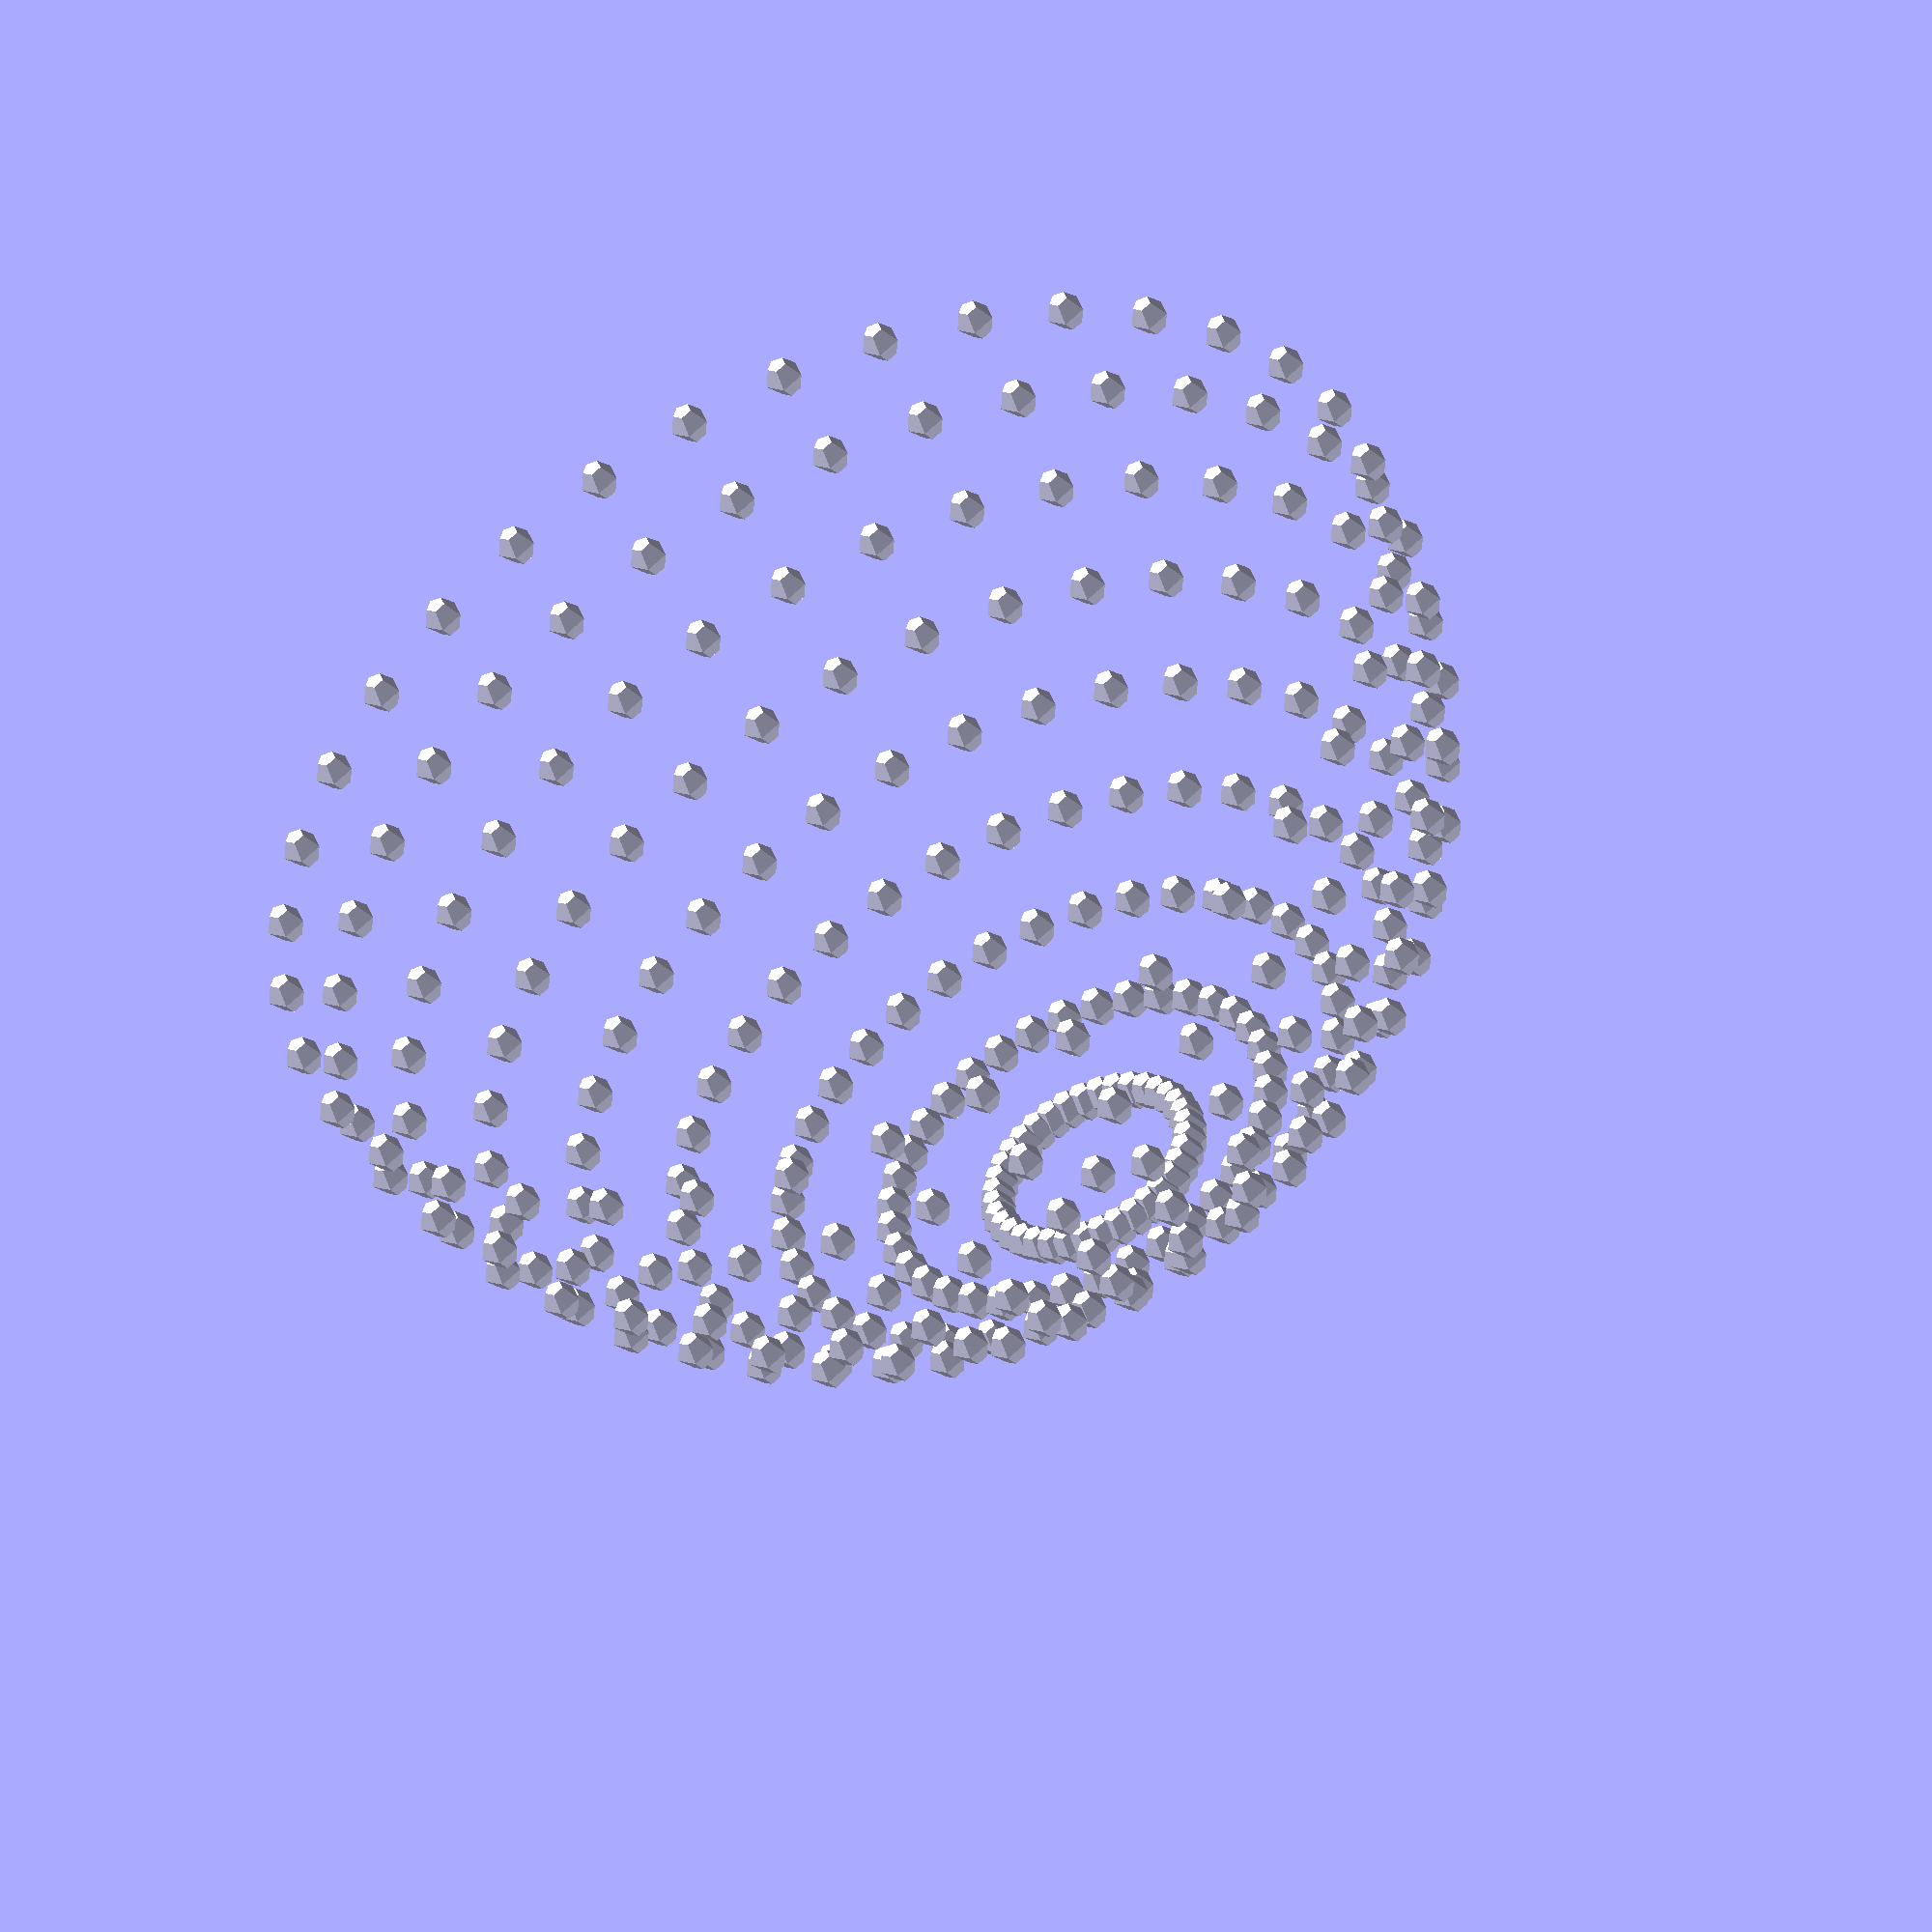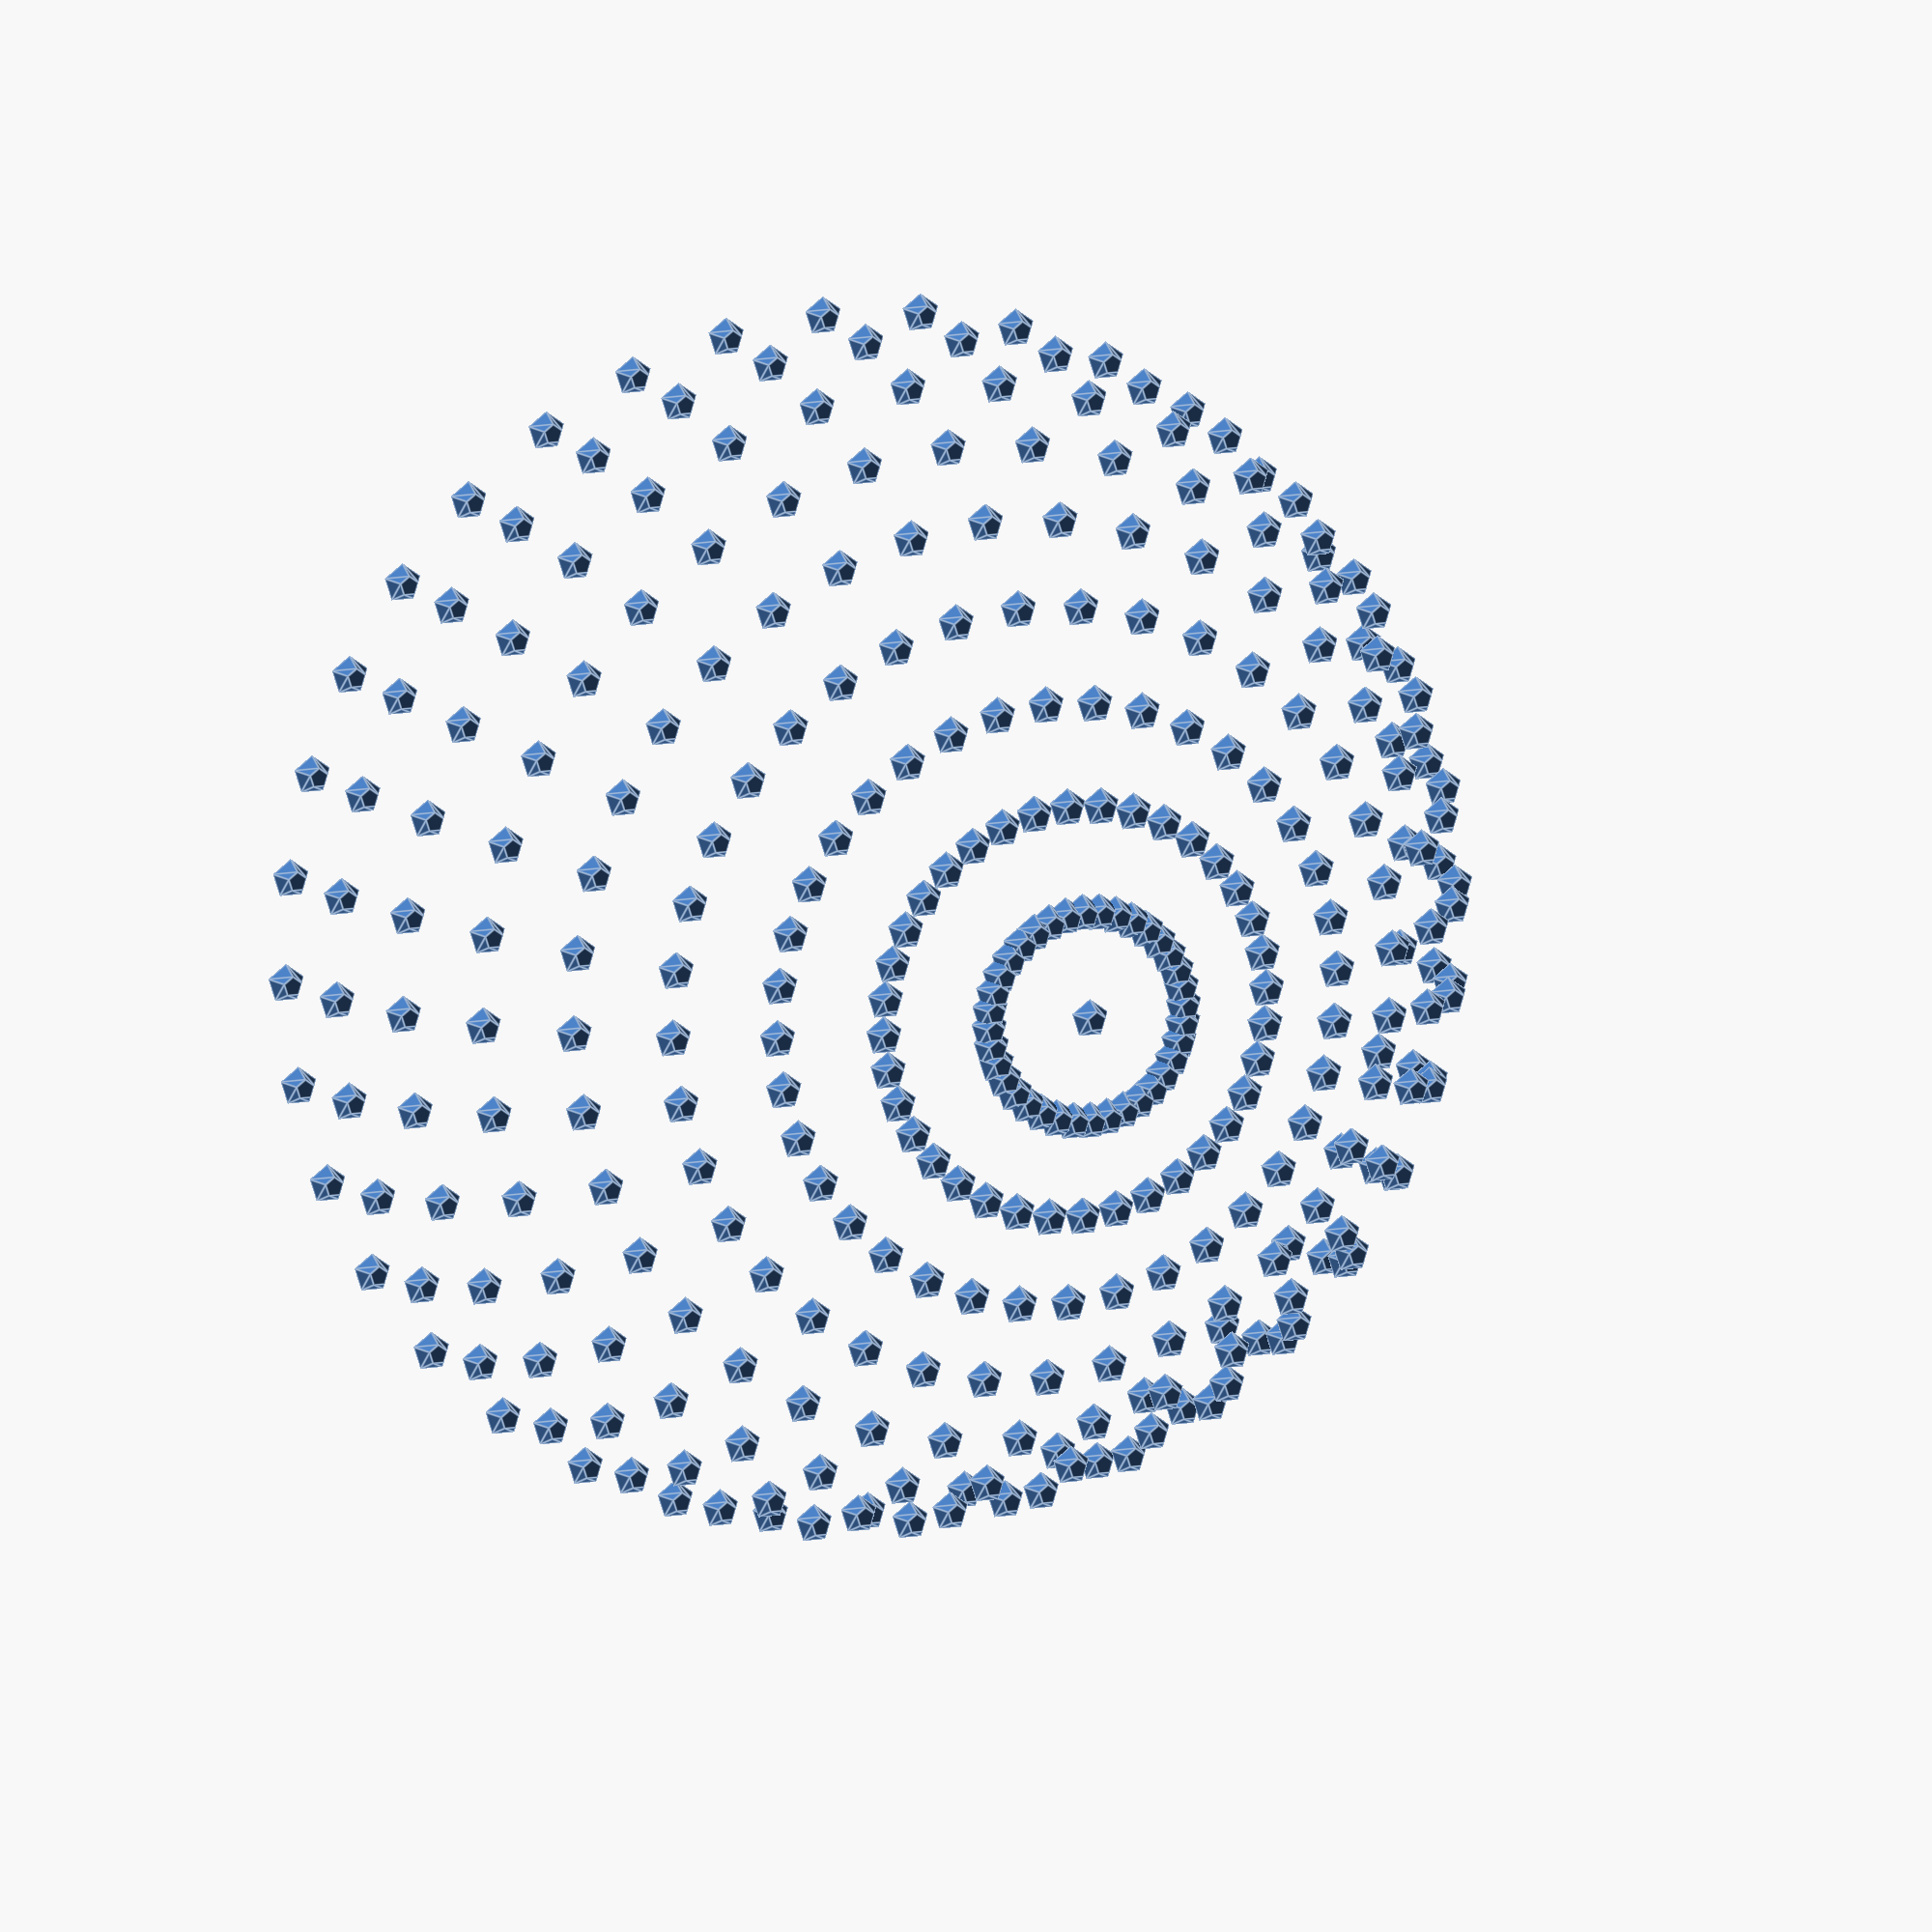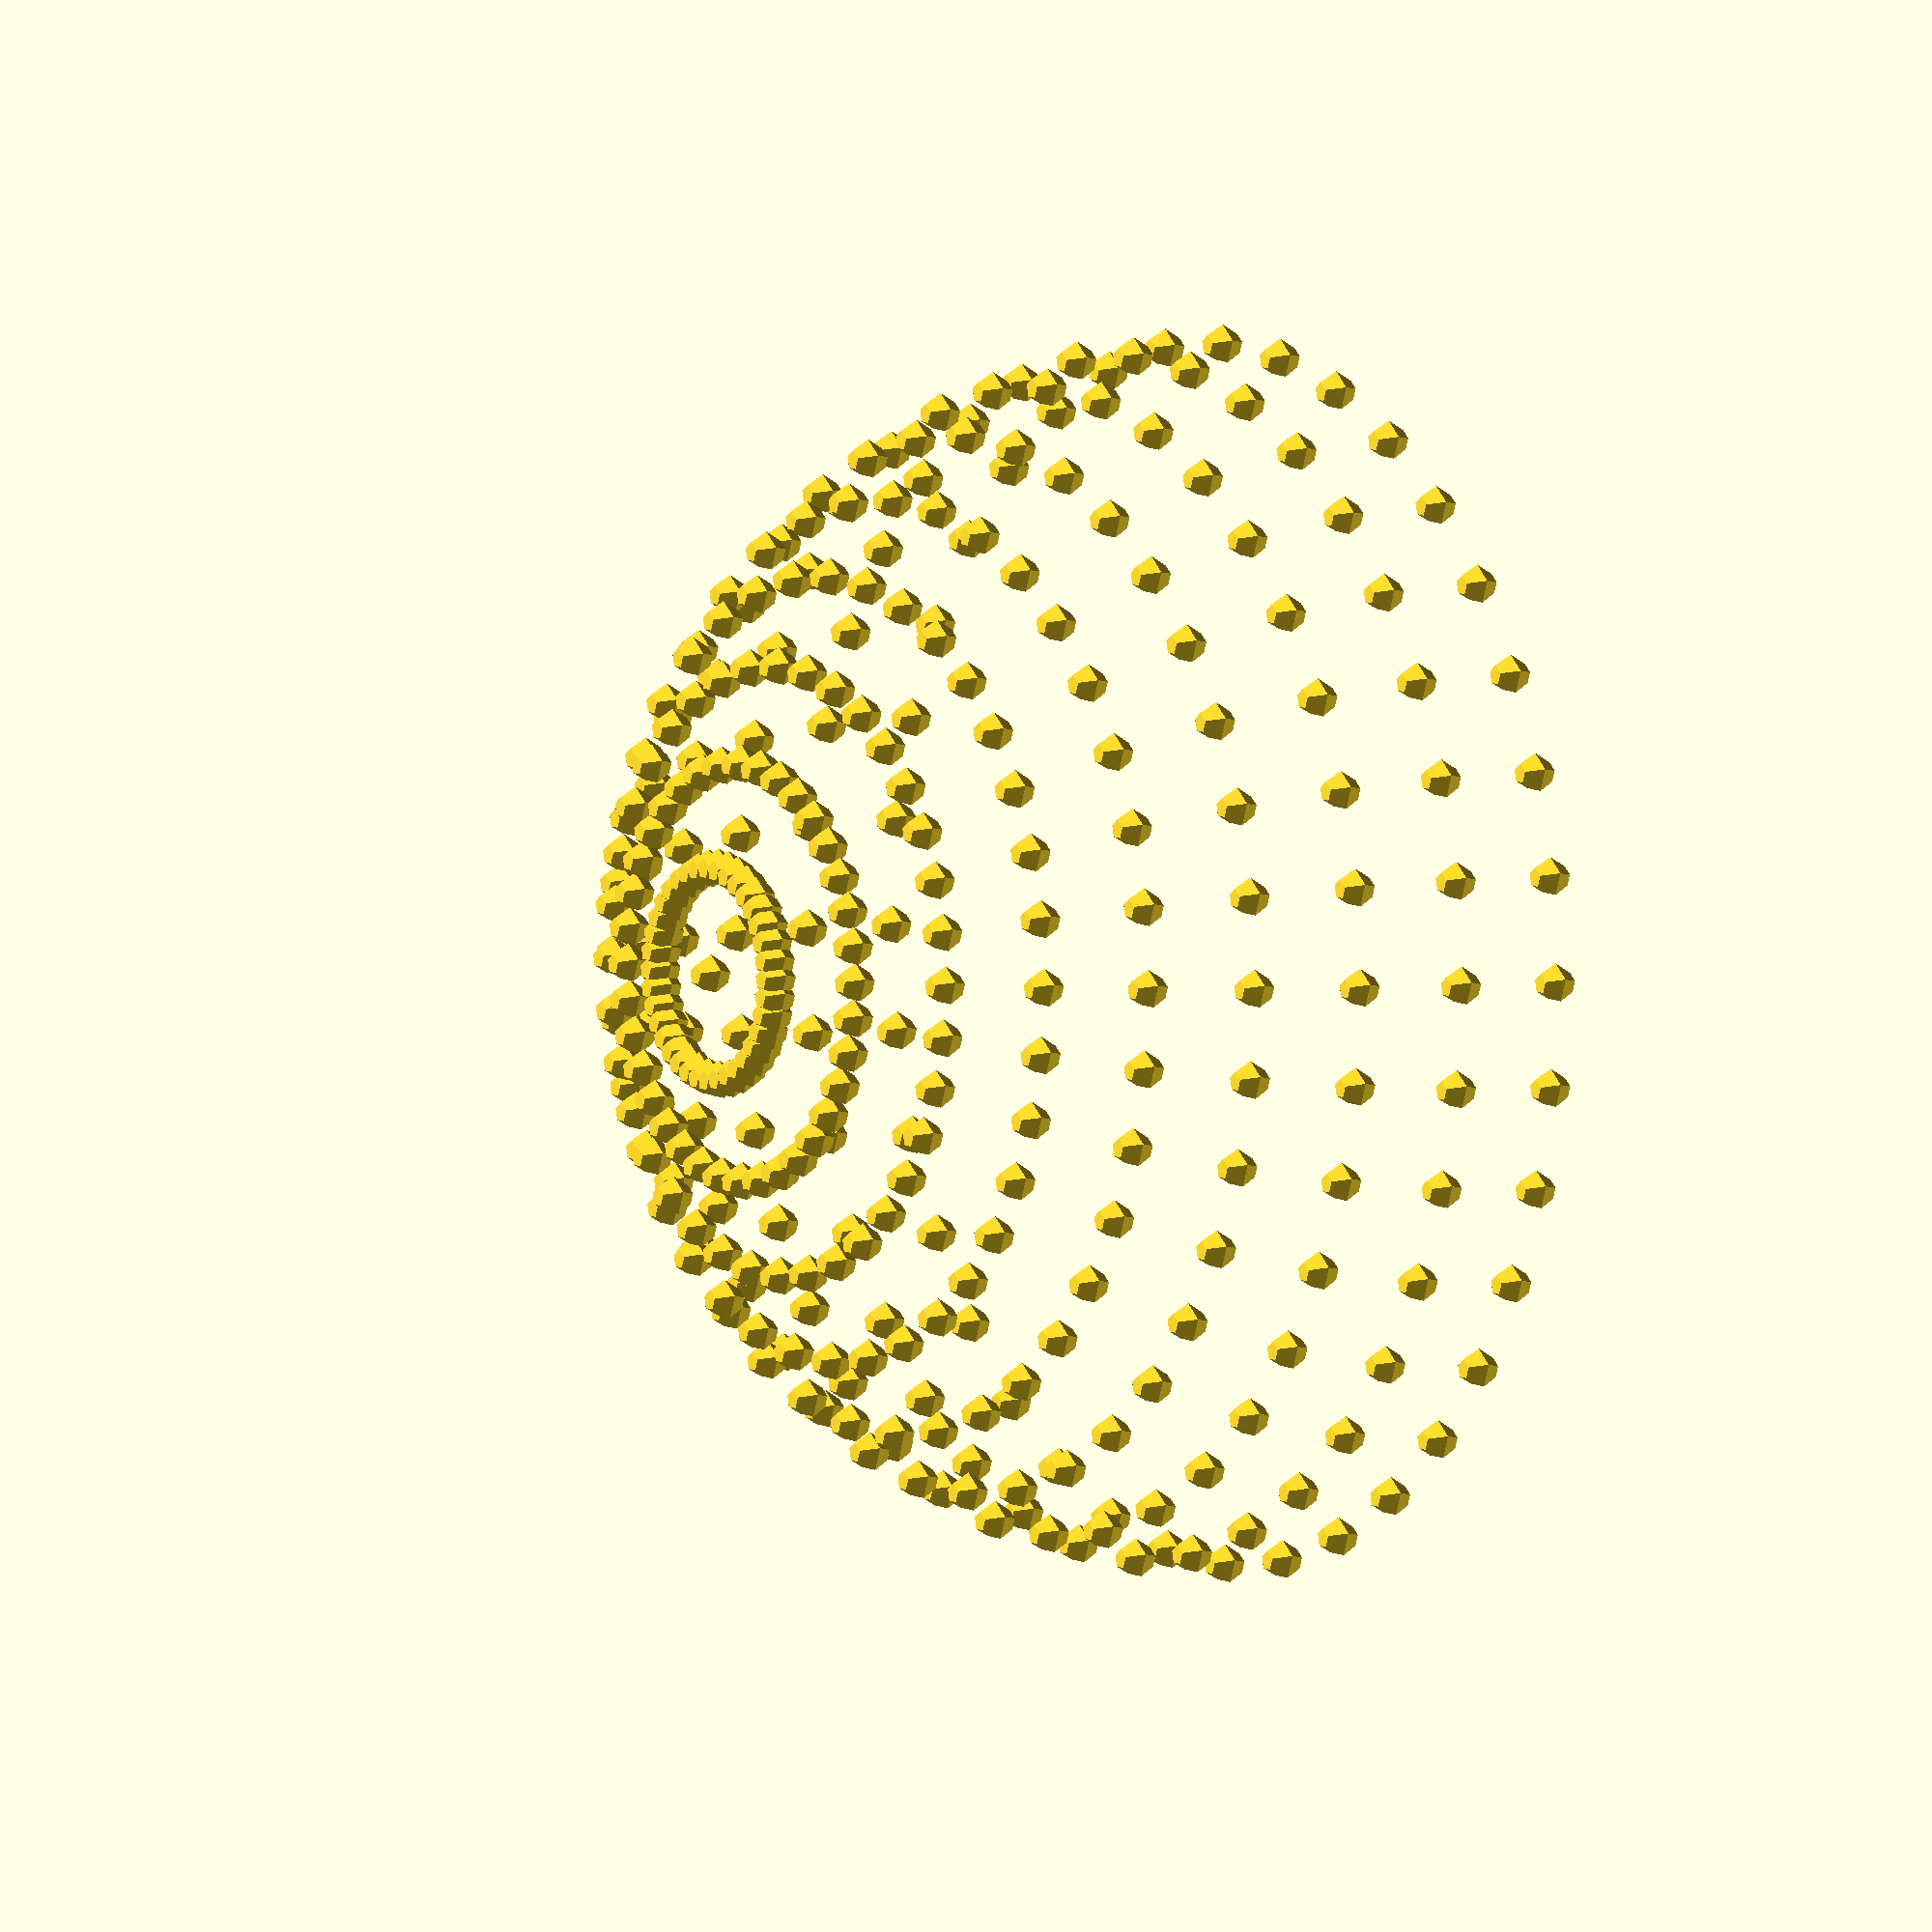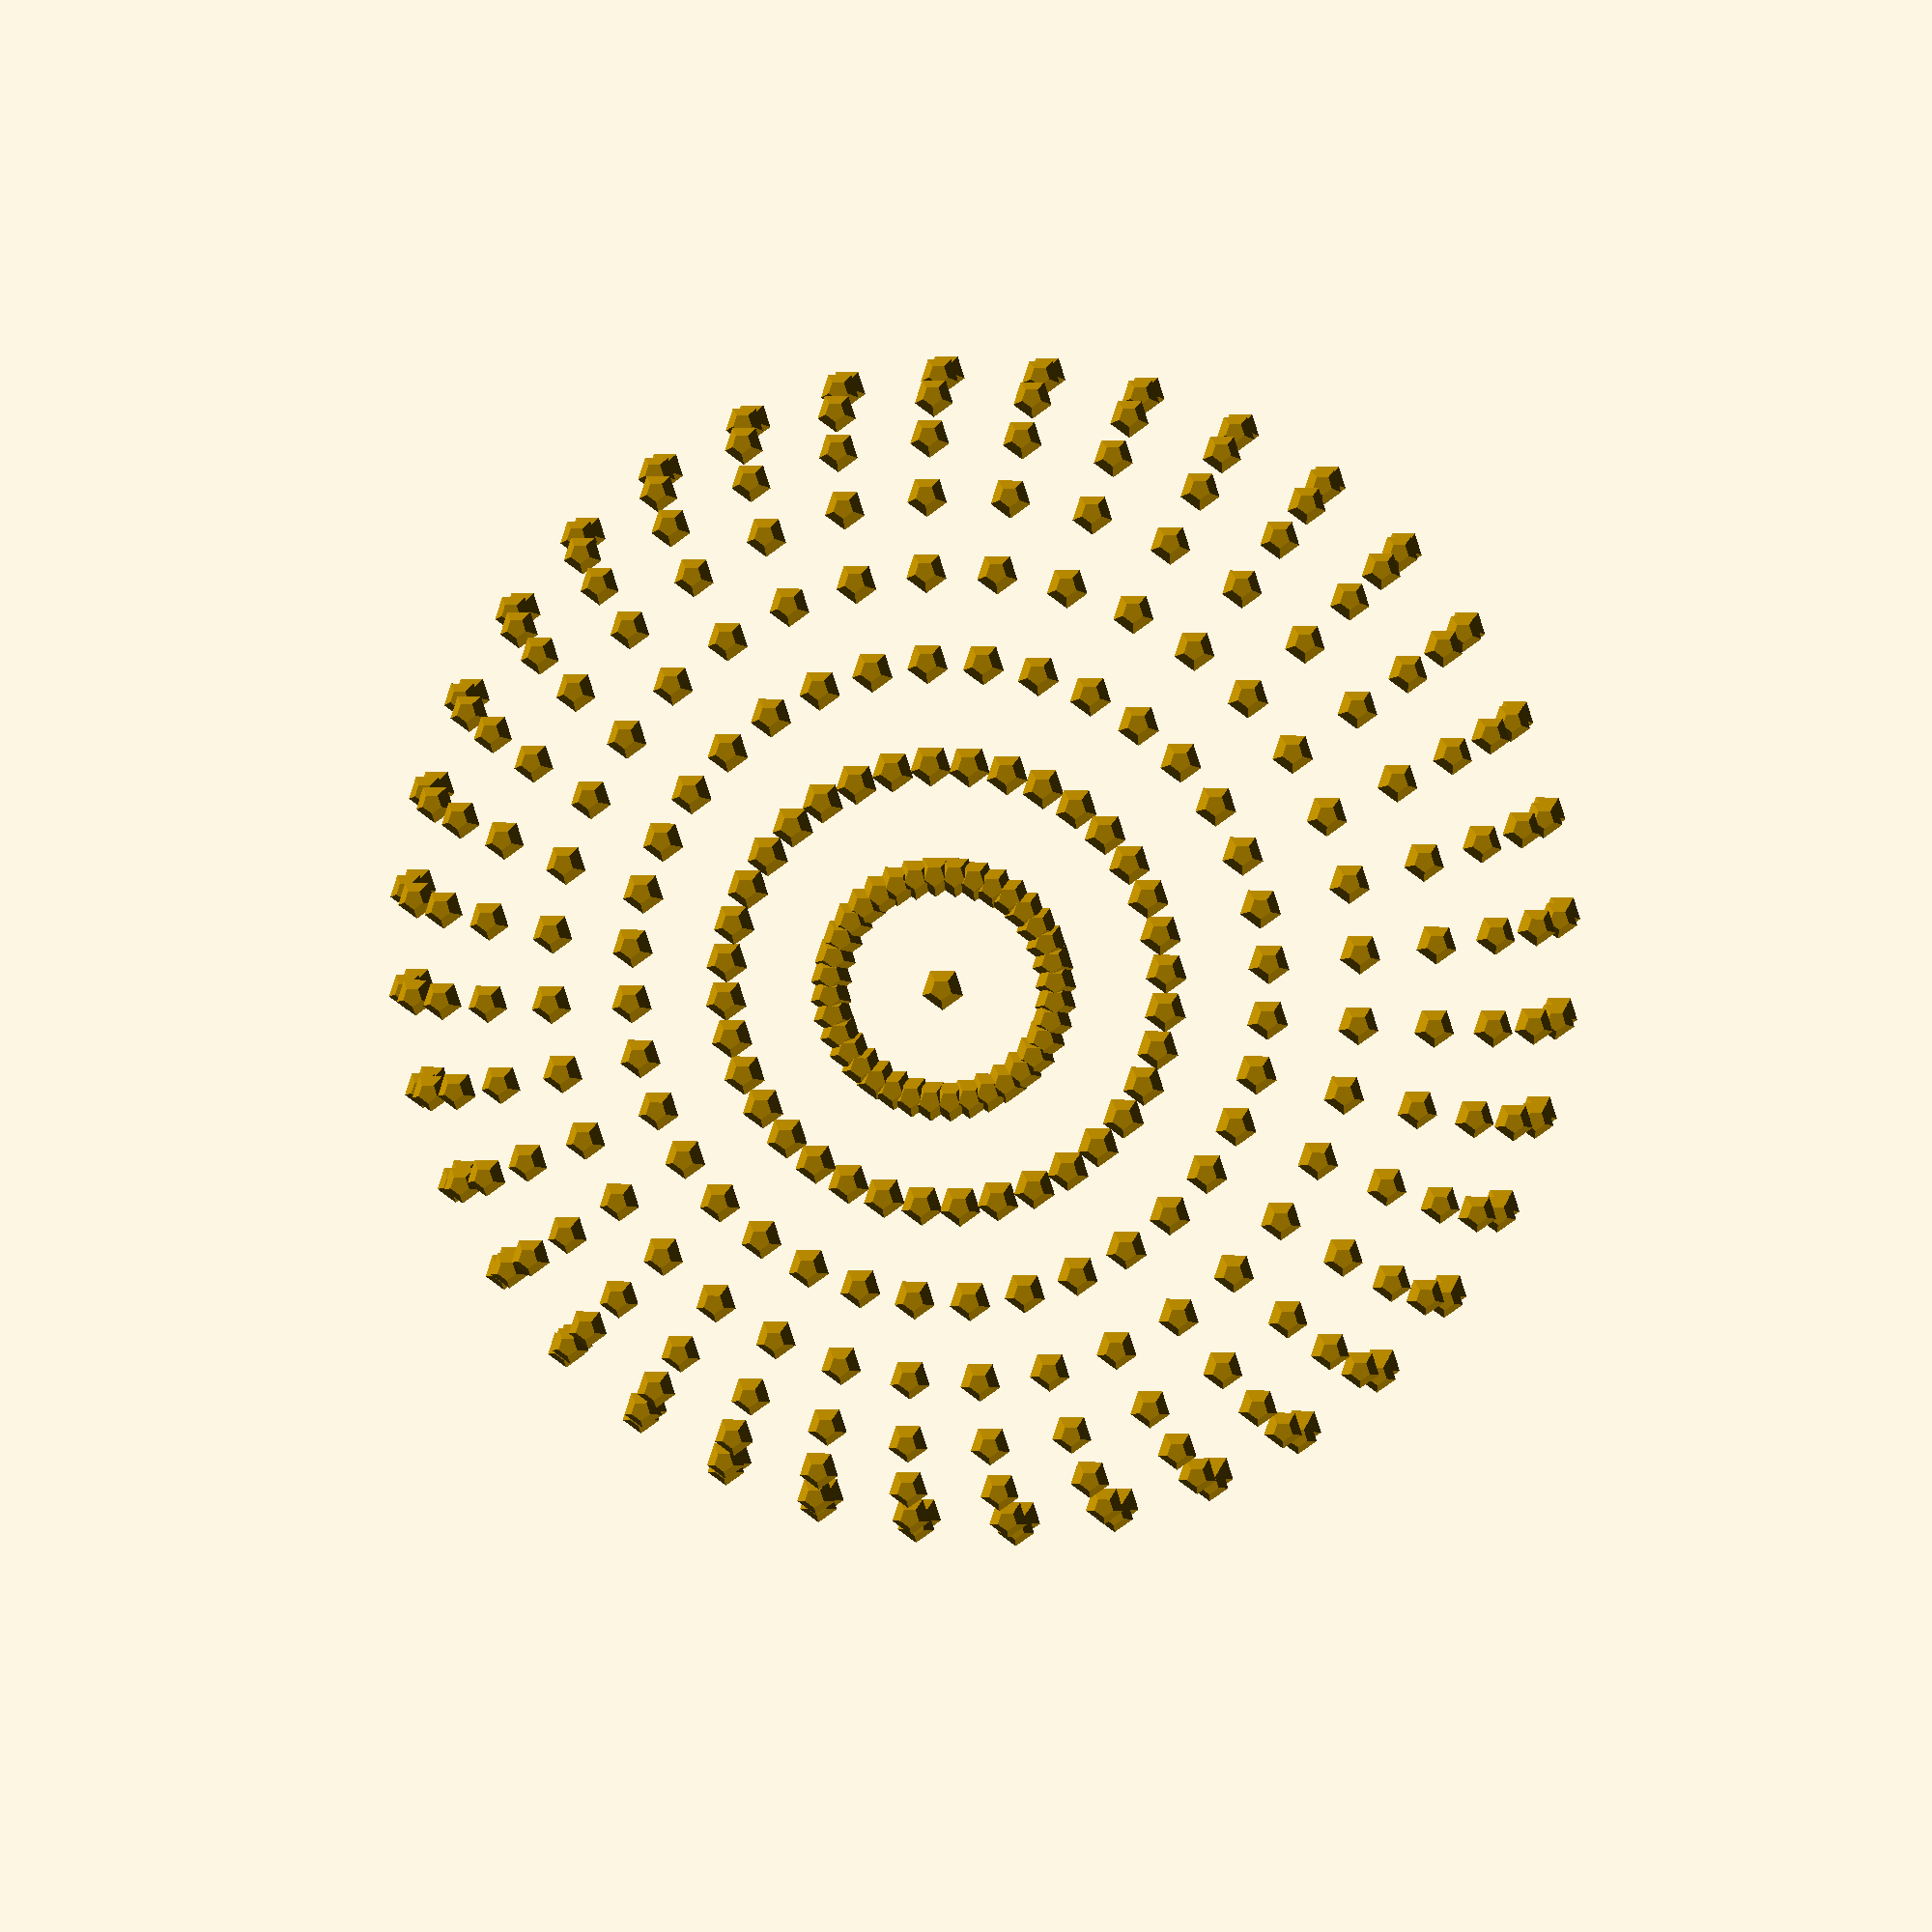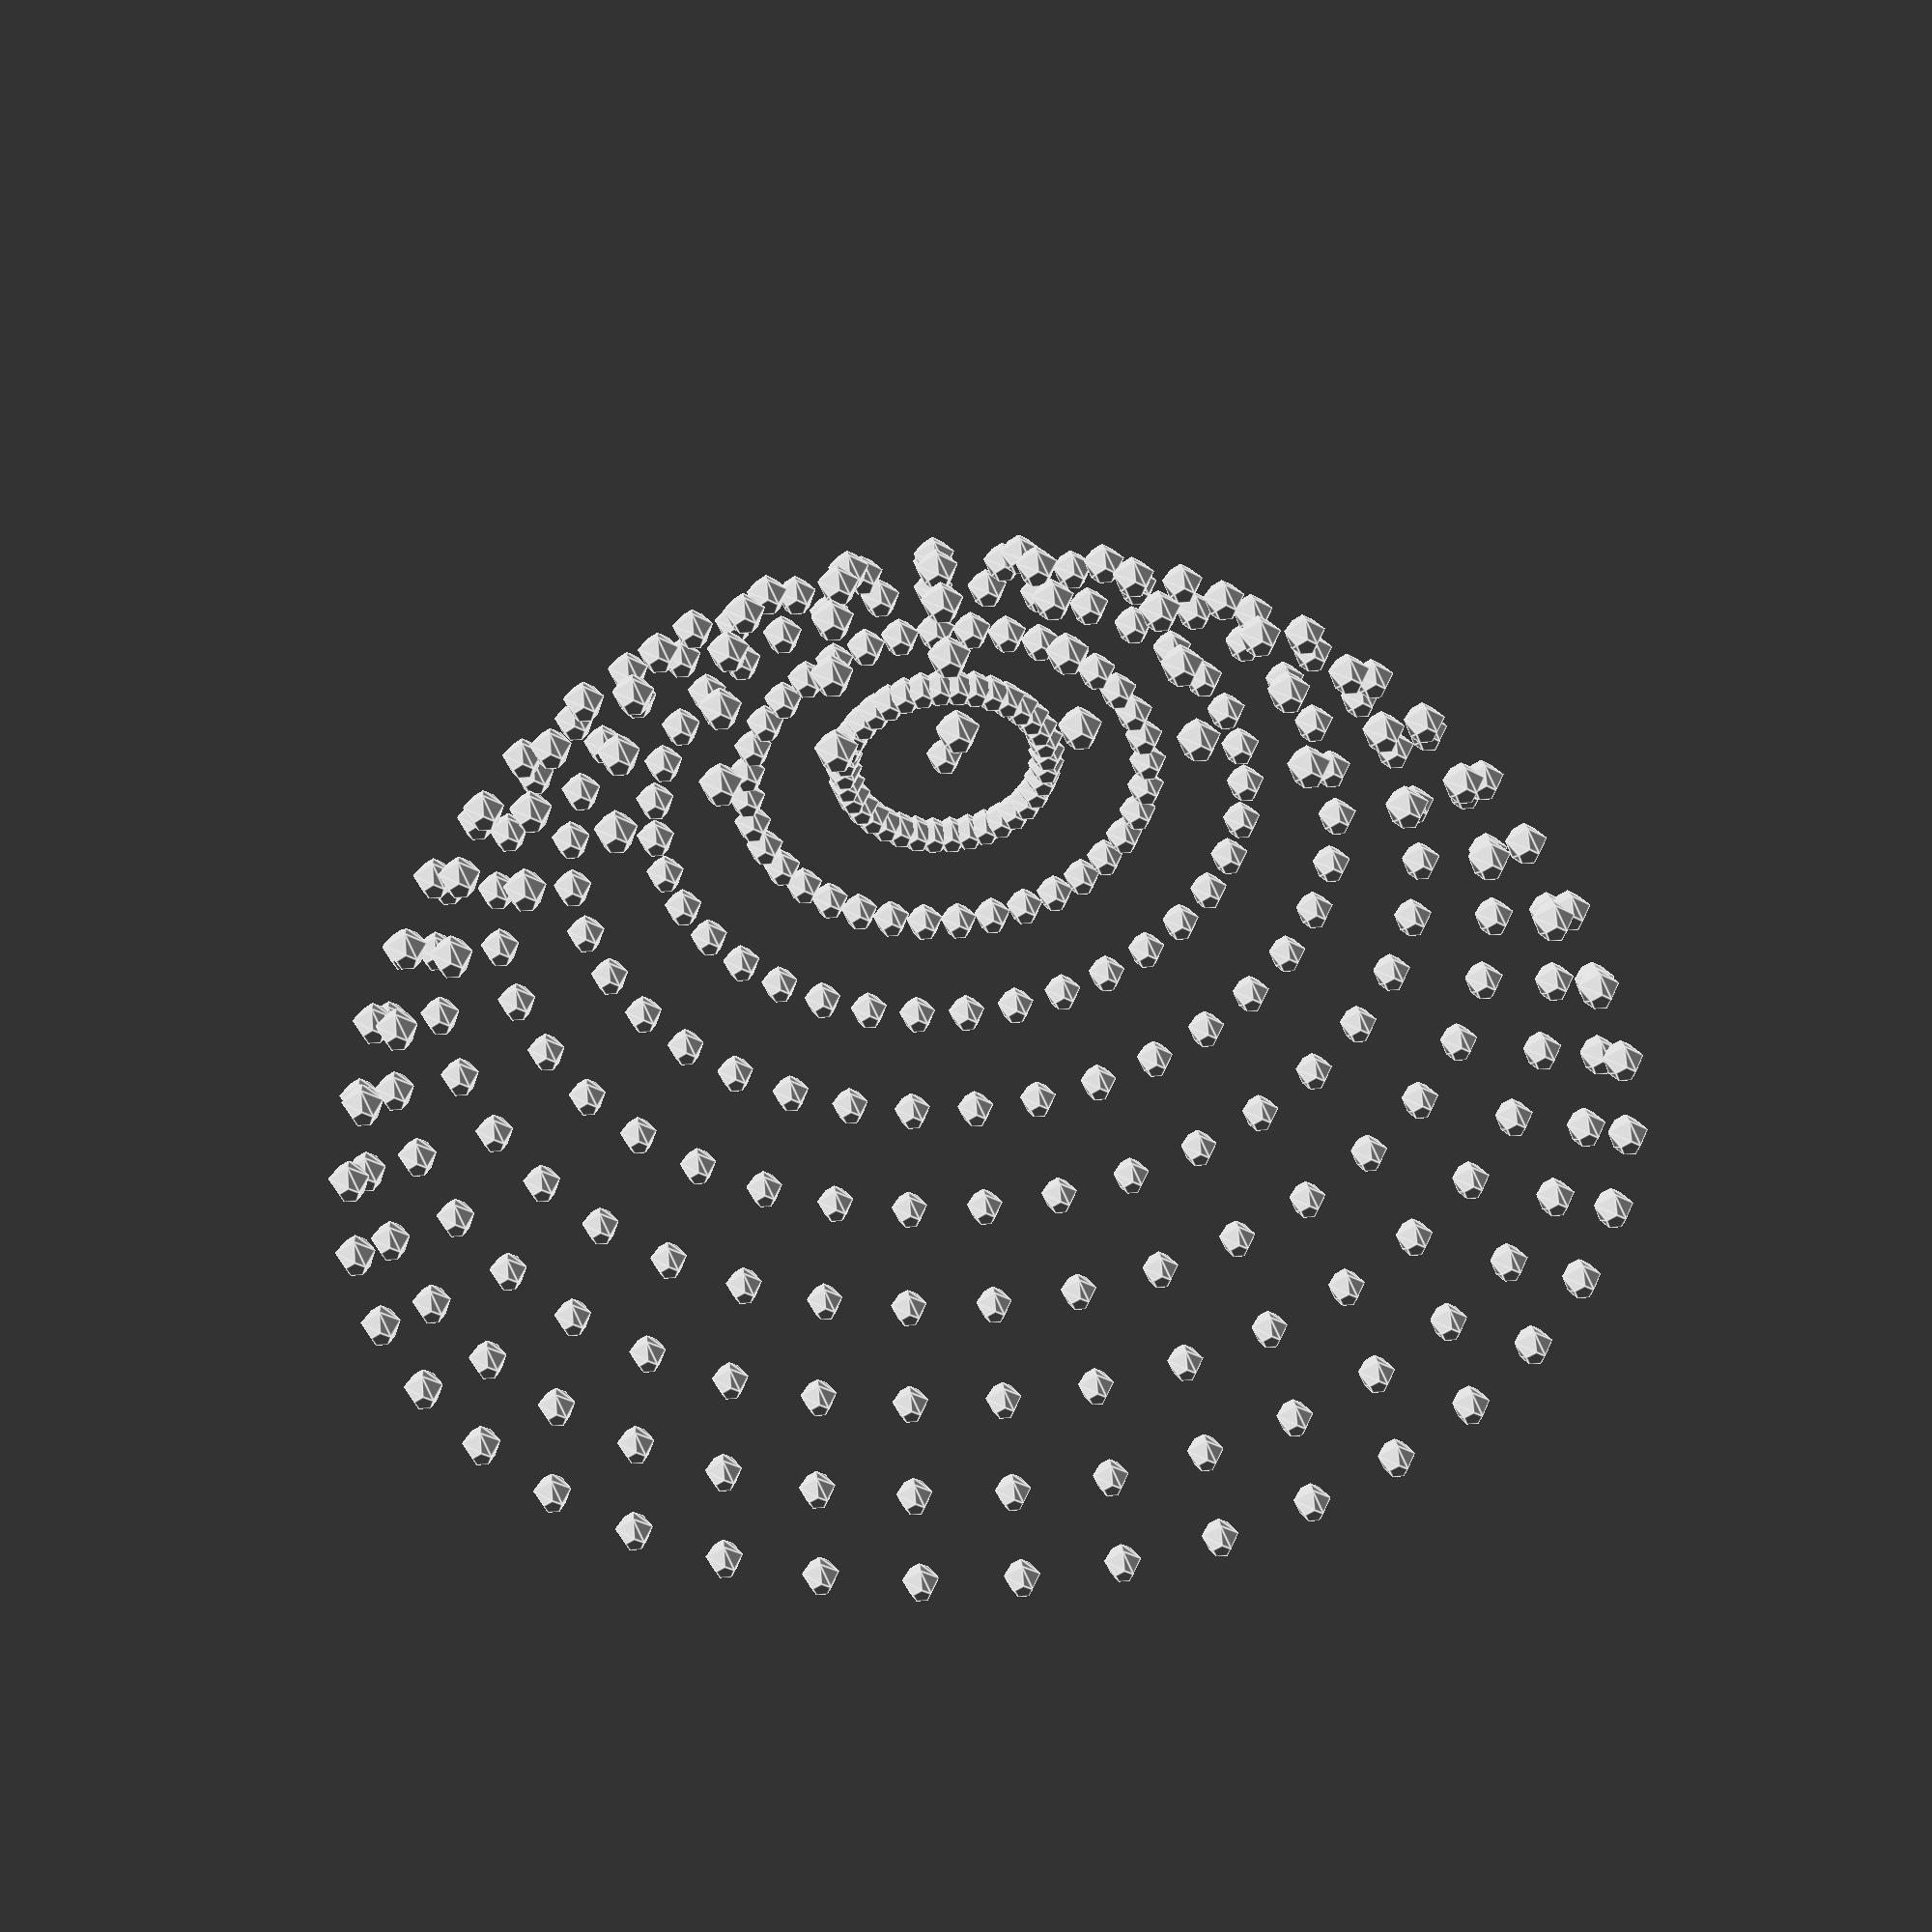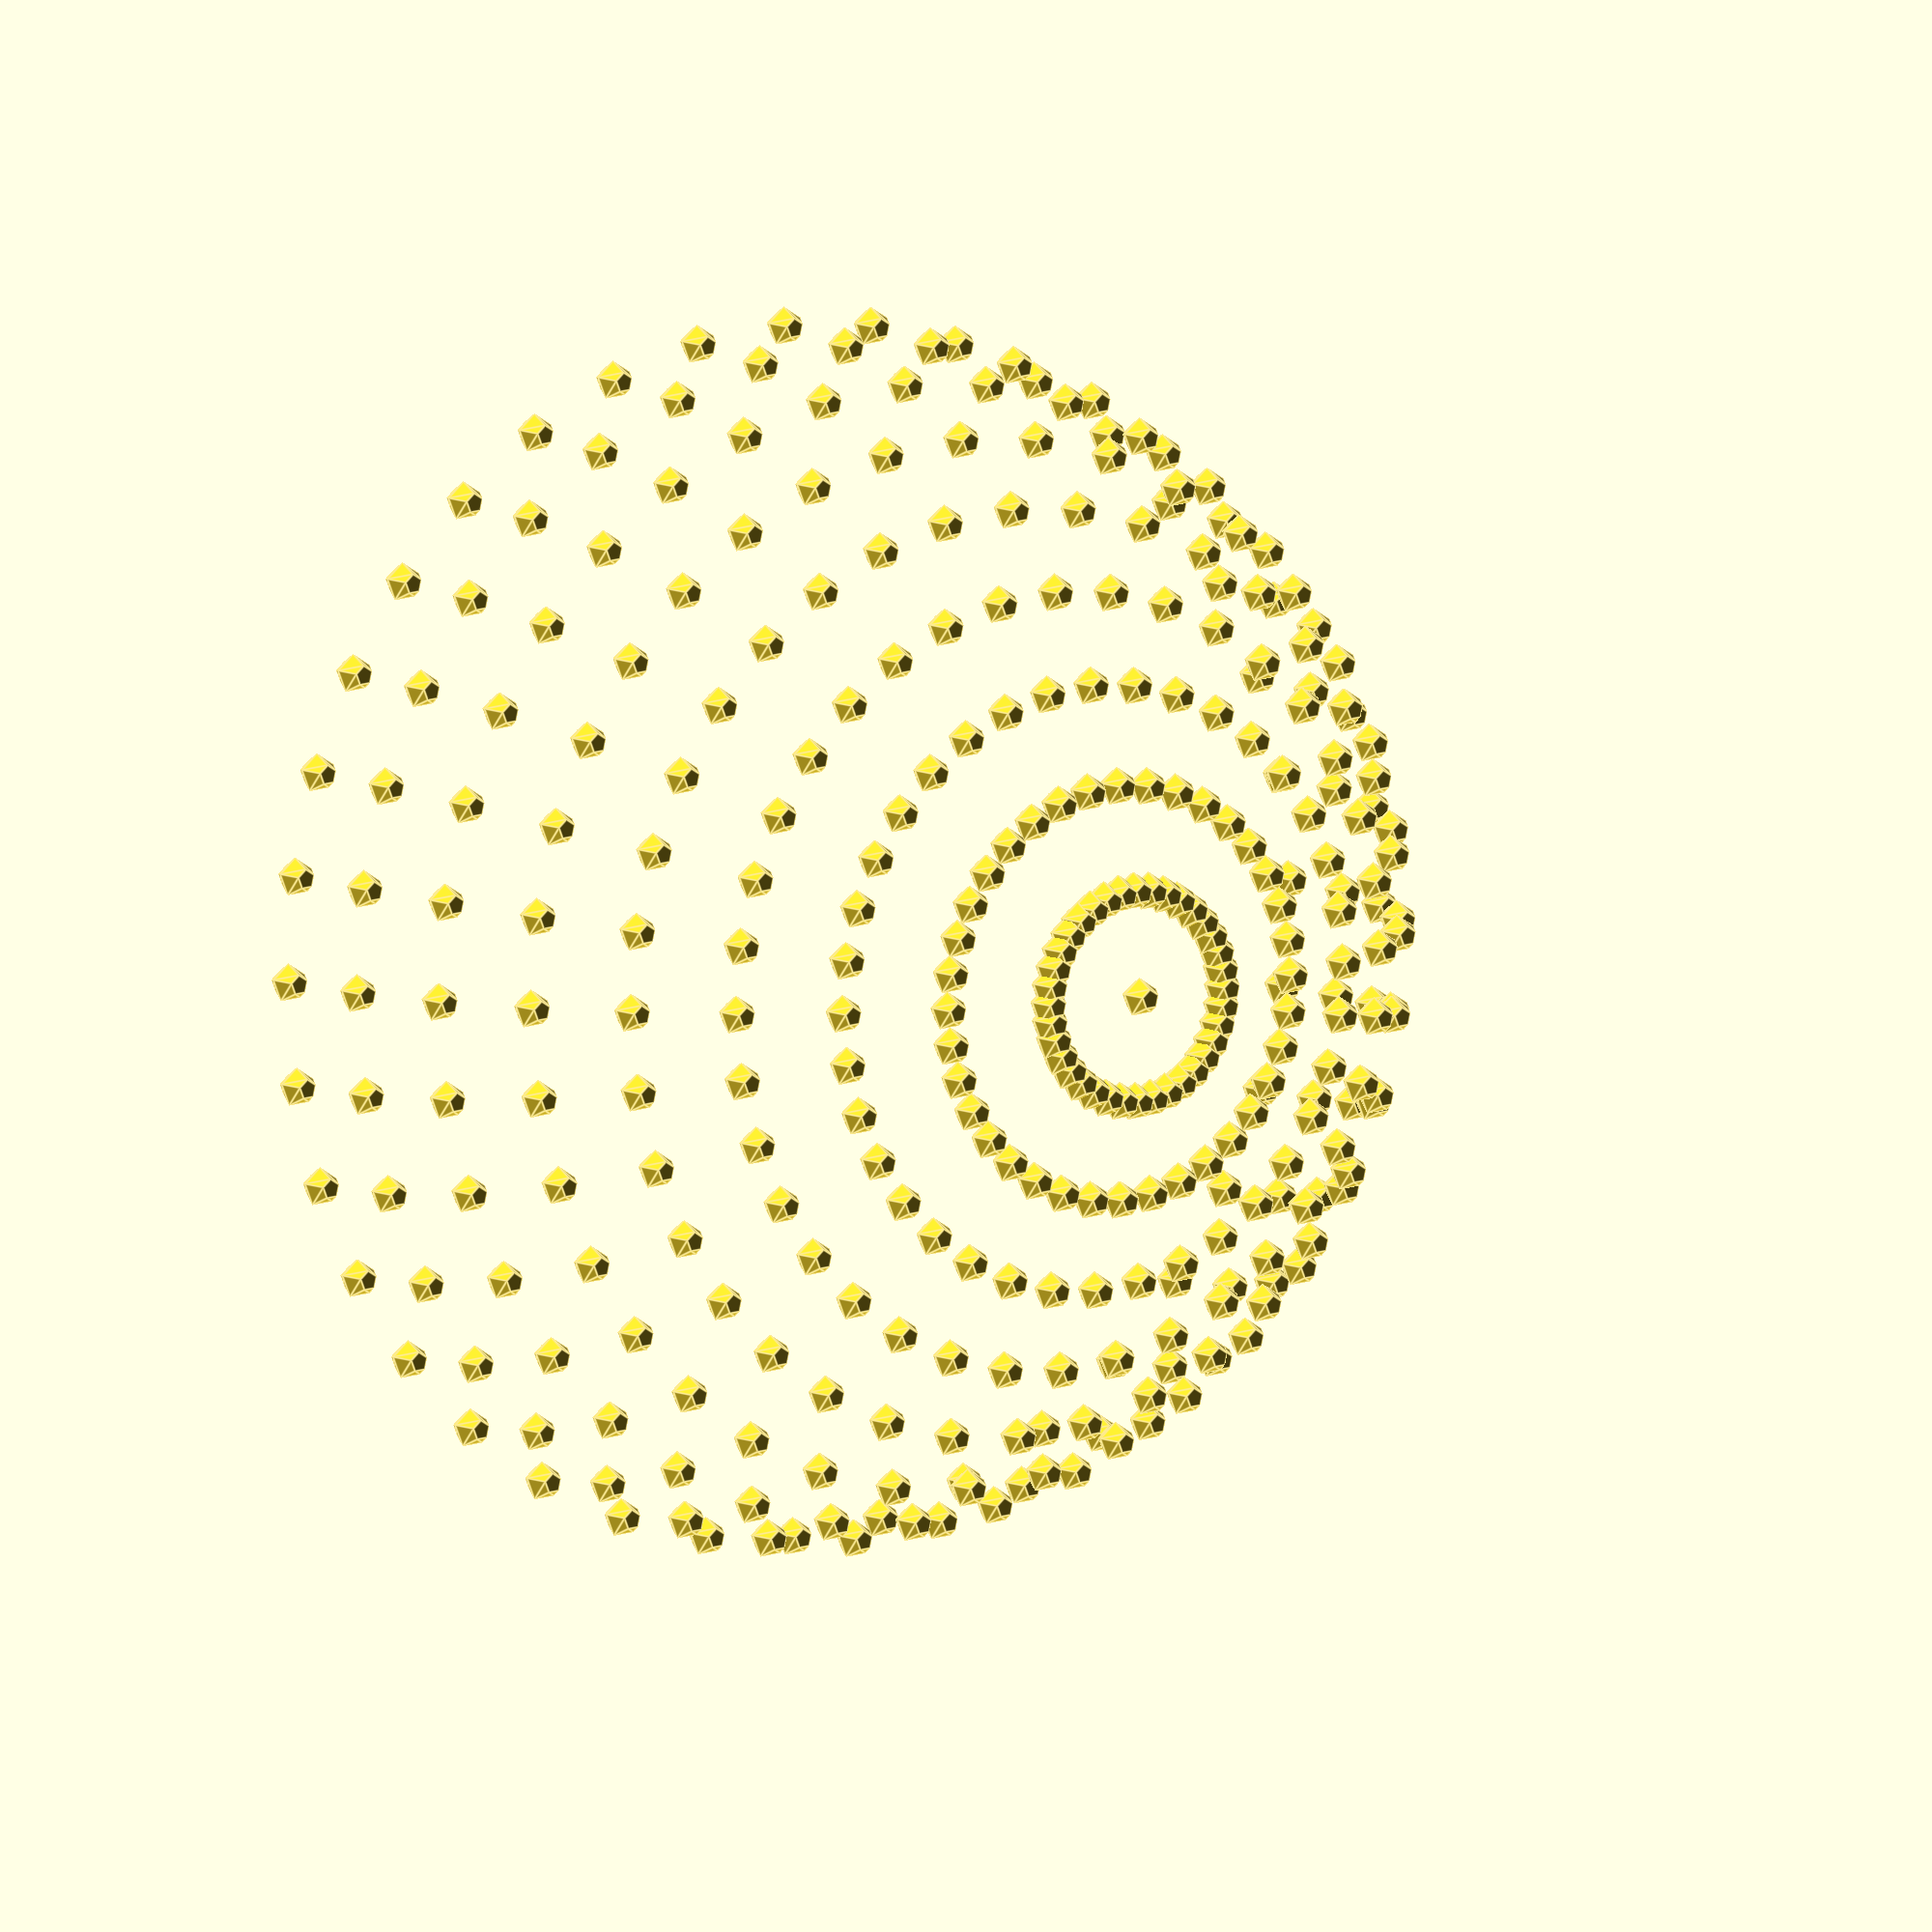
<openscad>
//float flower(vec3 p, float r) {
//  float q = length(p);
//  p -= vec3(sin(p.x * 15.1), sin(p.y * 25.1), sin(p.z * 15.0)) * 0.01; //some space warping
//  vec3 n = normalize(p);
//  q = length(p); // distance before flowerwarp
//
//  float rho = atan(length(vec2(n.x, n.z)), n.y) * 20.0 + q * 15.01; 
//vertical part of  cartesian to polar with some q warp
//  float theta = atan(n.x, n.z) * 6.0 + p.y * 3.0 + rho * 1.50;
 //horizontal part plus some warp by z(bend up) and by rho(twist)
//  return length(p) - (r + sin(theta) * 0.3 * (1.3 - abs(dot(n, vec3(0, 1, 0))))
 //the 1-abs(dot()) is limiting the warp effect at poles
//    + sin(rho - iGlobalTime * 2.0) * 0.3 * (1.3 - abs(dot(n, vec3(0, 1, 0))))); 
// 1.3-abs(dot()means putting some back in 
//}
polysphere();
module polysphere(){
istep=1/36;jstep=1/18;
for (i=[0:istep:1],j=[0:jstep:1])
translate(basevec(i,j)*30)sphere(1);
}
function basevec(i,j)=[sin(i*360)*cos(j*180),cos(i*360)*cos(j*180),sin(j*180)];
</openscad>
<views>
elev=228.8 azim=125.4 roll=334.6 proj=o view=wireframe
elev=349.2 azim=197.7 roll=336.4 proj=o view=edges
elev=176.5 azim=309.8 roll=122.9 proj=o view=wireframe
elev=356.3 azim=306.2 roll=3.9 proj=p view=wireframe
elev=134.0 azim=163.1 roll=4.5 proj=p view=edges
elev=172.4 azim=229.5 roll=215.1 proj=o view=edges
</views>
